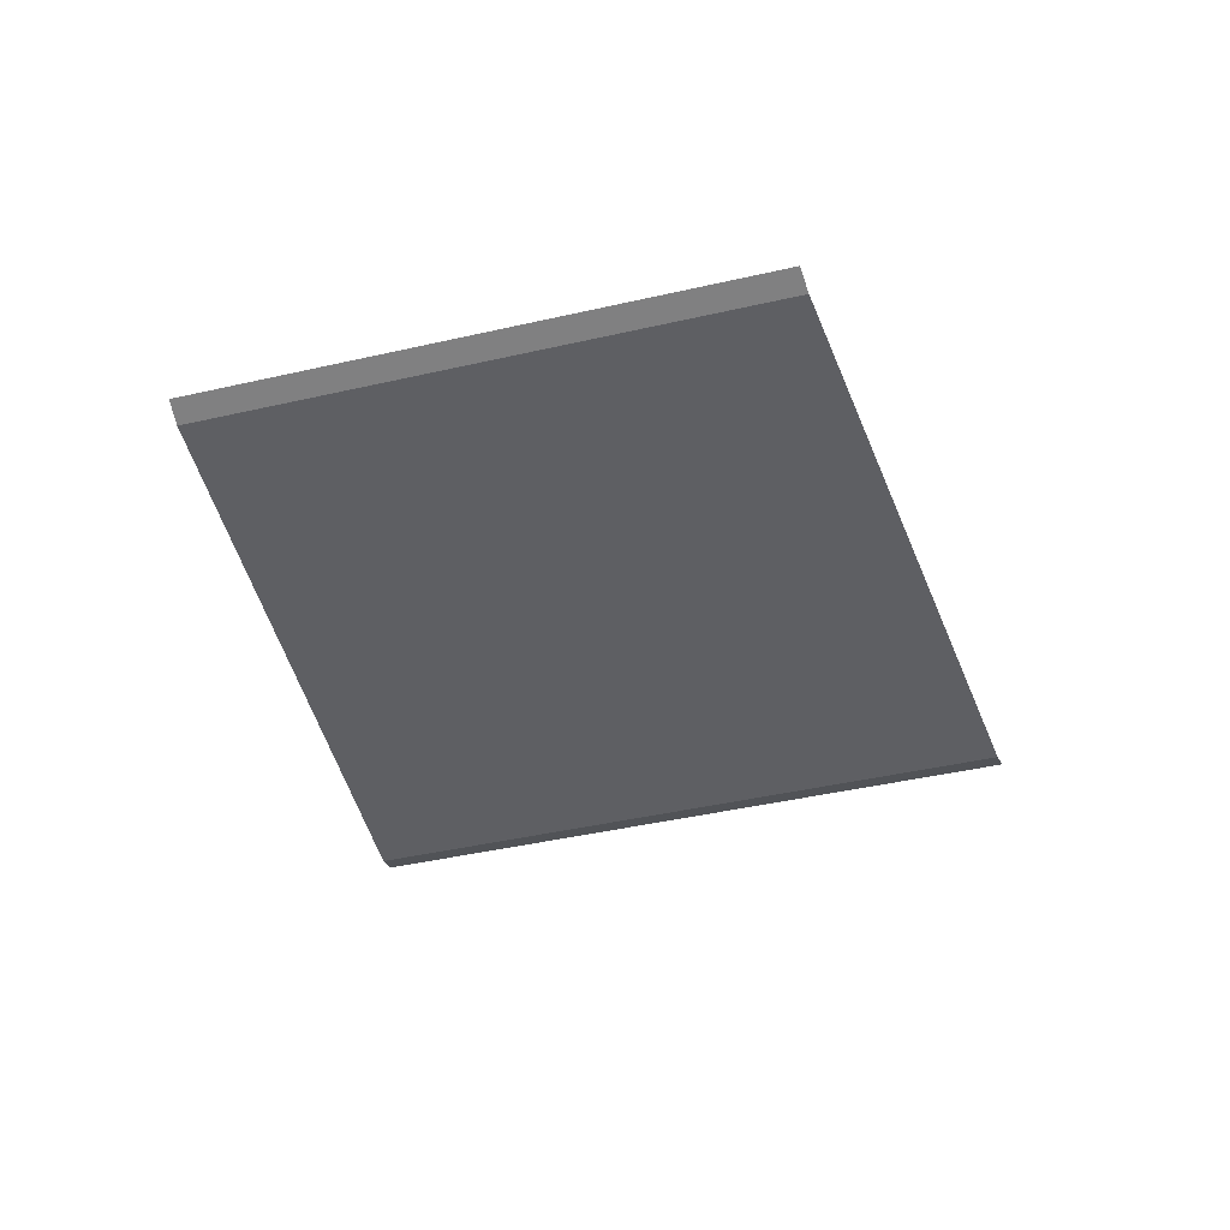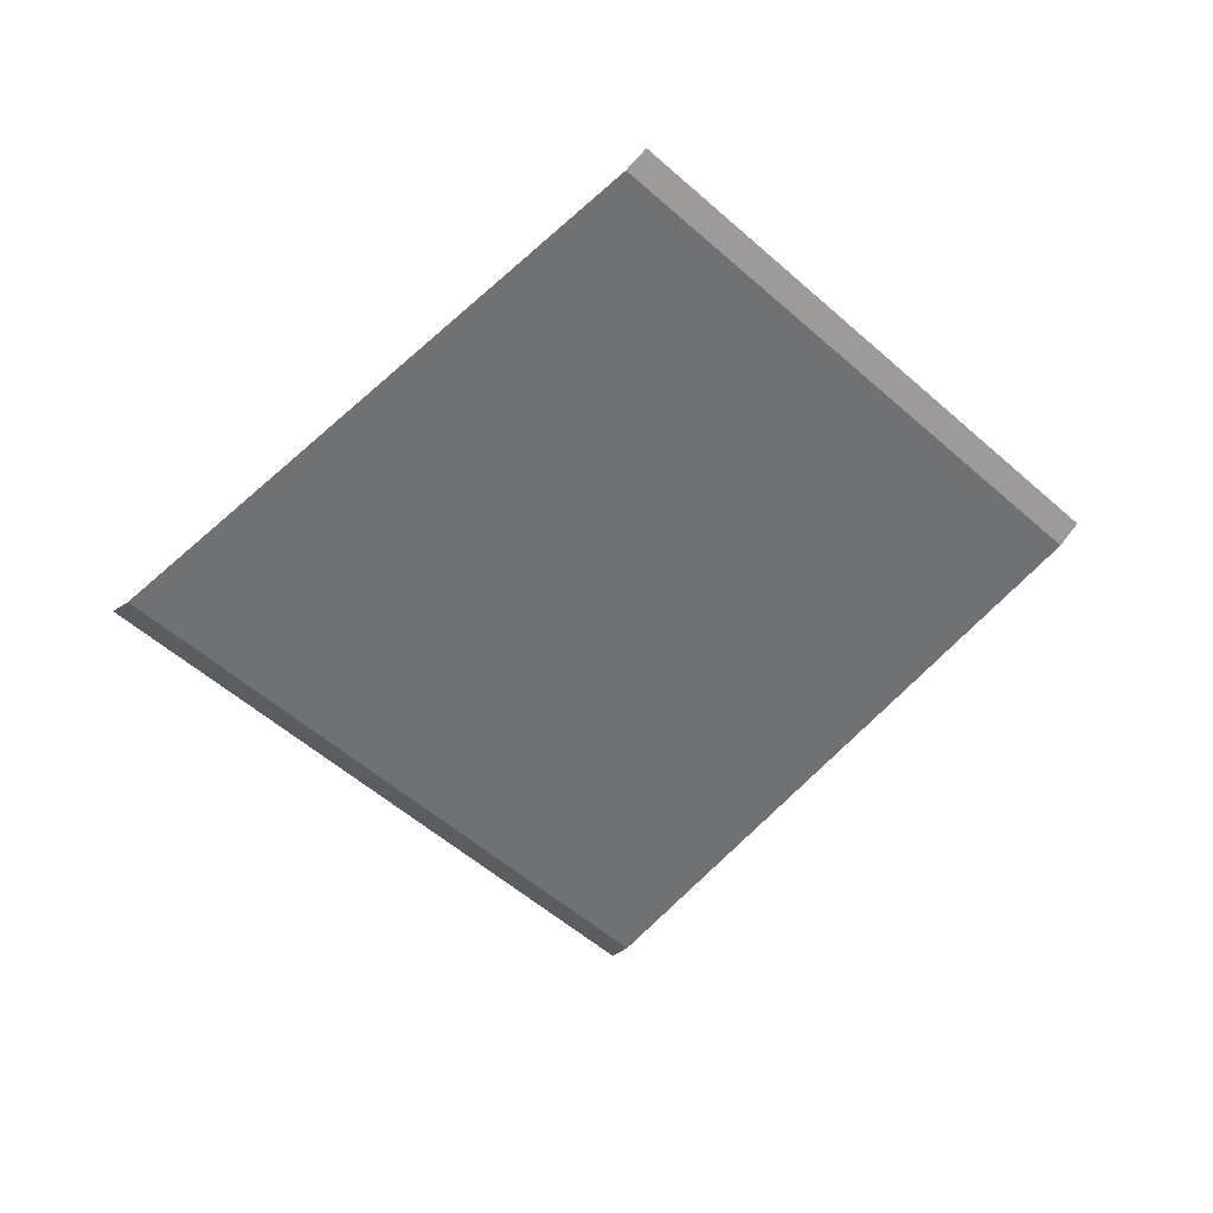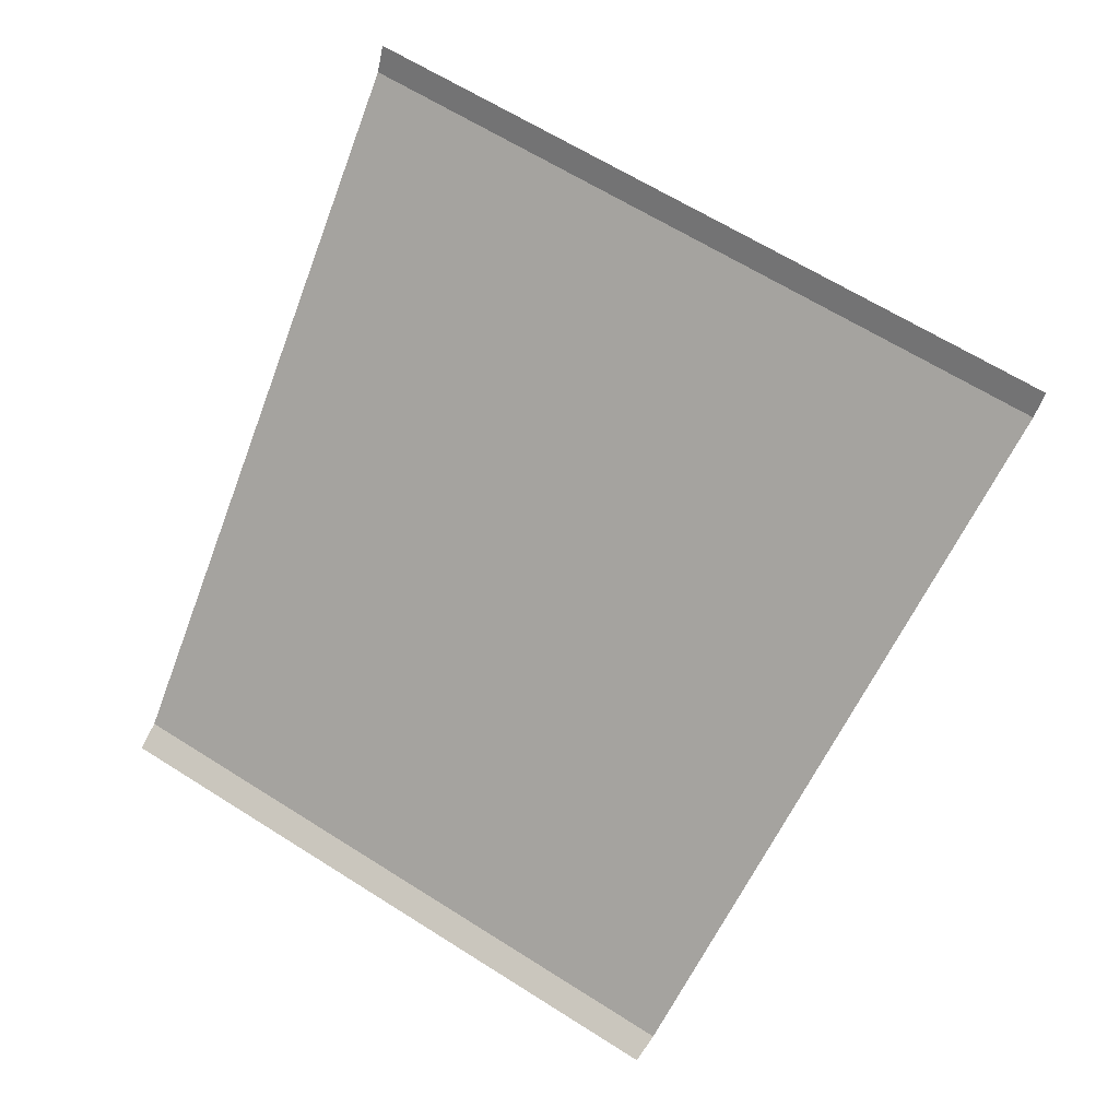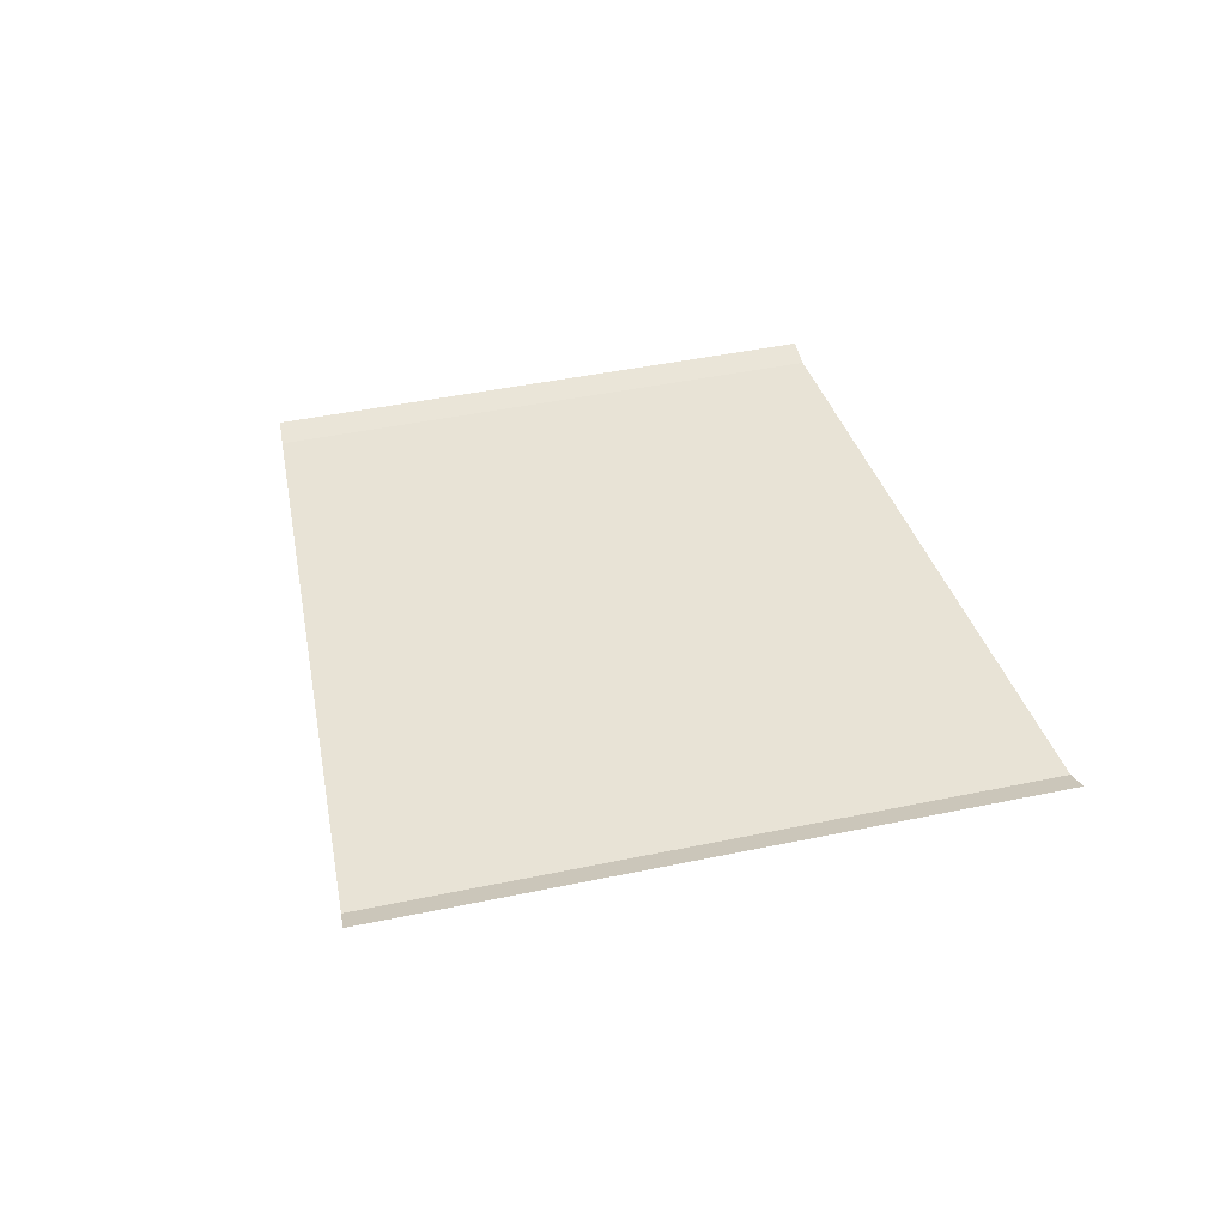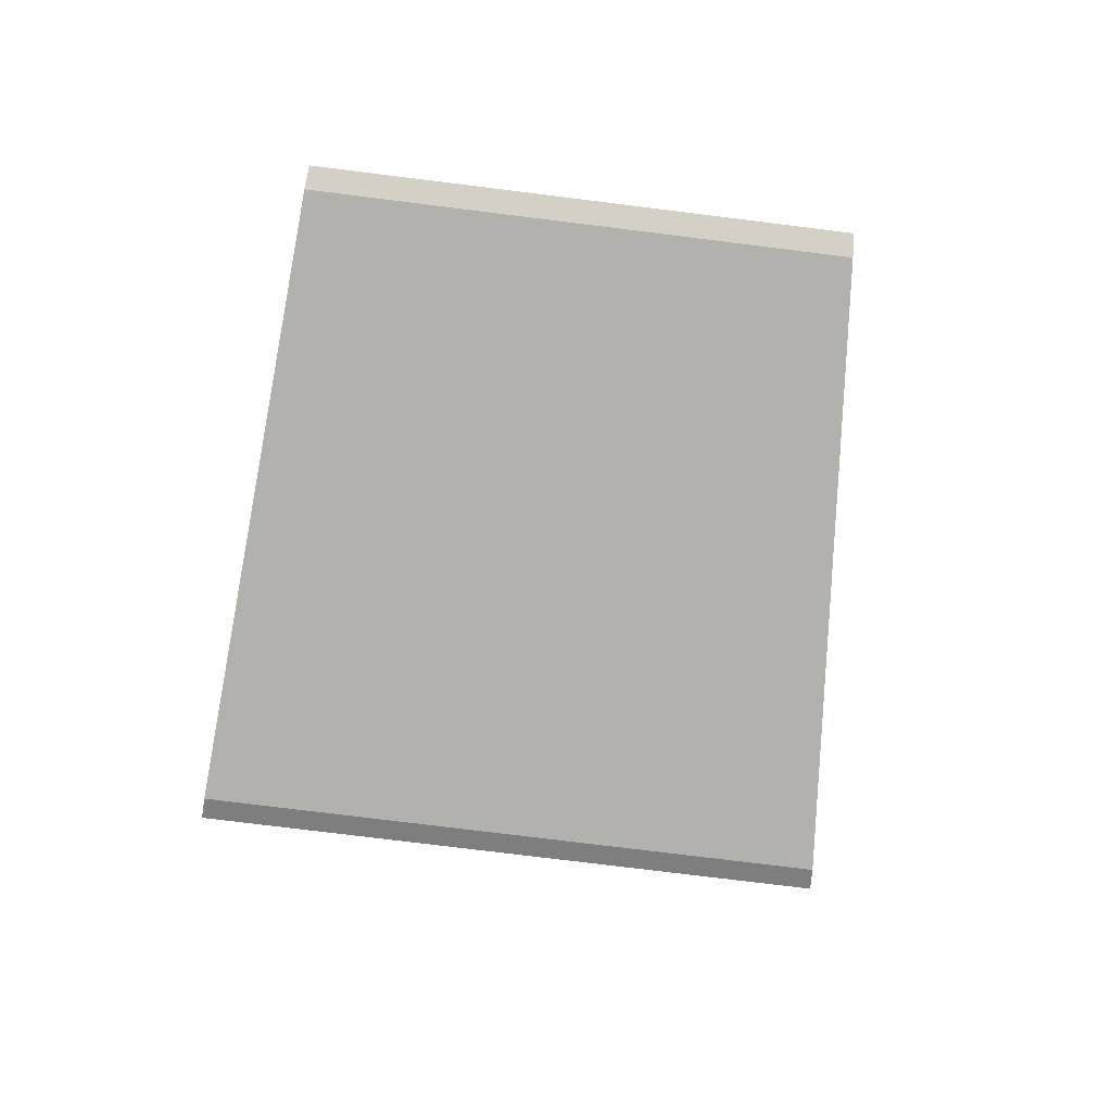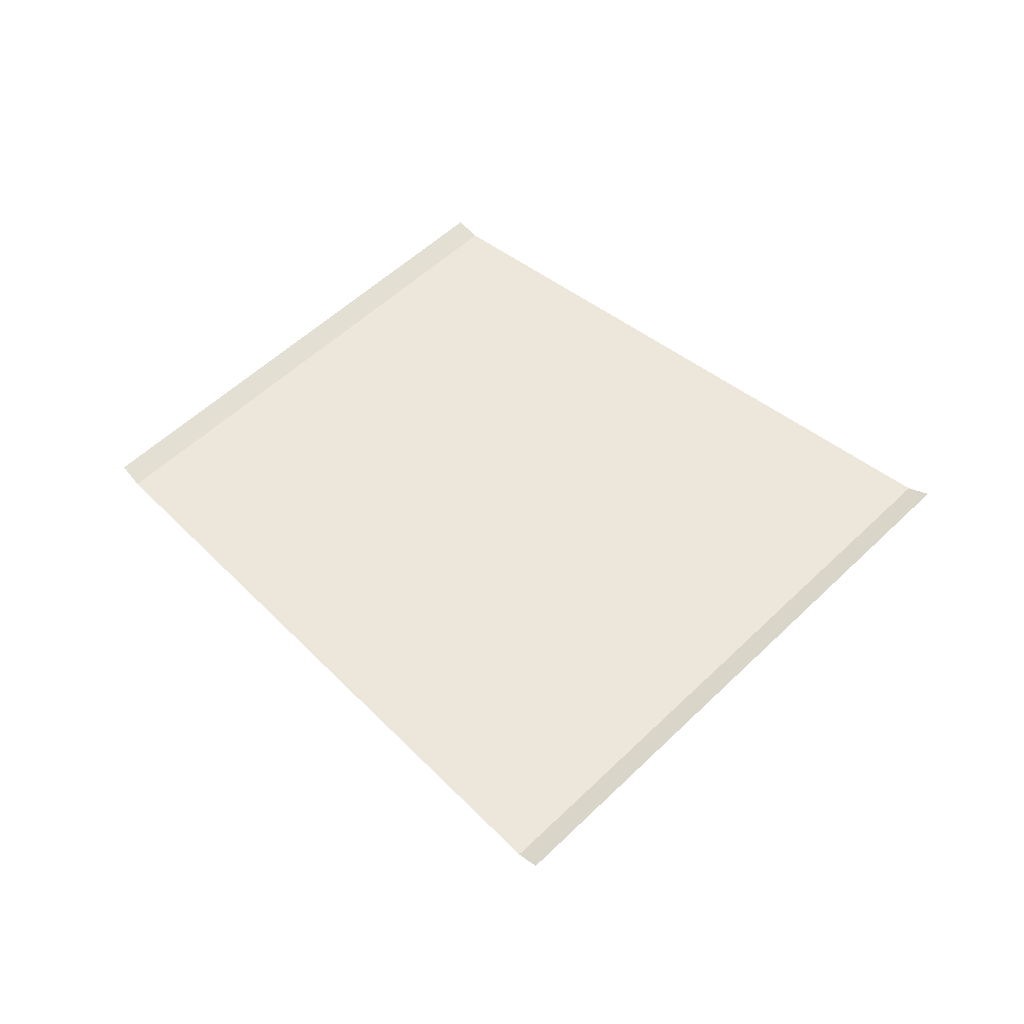
<metadata>
{"format":"obj","ext":"obj","renderer":"f3d","projection":"perspective","resolution":1024,"background":"white","views":[{"elev":-41.8,"azim":-9.9,"up":"+Z"},{"elev":-55.1,"azim":-68.5,"up":"+Z"},{"elev":8.6,"azim":22.9,"up":"+Y"},{"elev":41.6,"azim":140.0,"up":"+Z"},{"elev":-79.3,"azim":-32.5,"up":"+Z"},{"elev":51.3,"azim":107.7,"up":"+Z"}]}
</metadata>
<code>
o RoadBlock.008
v 17.06 -3.712 0.00377
v 17.02 -3.78 0.03192
v 17.59 -2.793 0.00418
v 15.41 -2.925 0.003899
v 15.38 -2.998 0.03205
v 15.81 -1.94 0.004265
v 16.2 -0.9555 0.00463
v 16.23 -0.8825 0.03284
v 18.13 -1.874 0.00459
v 18.17 -1.806 0.0328
f 5 1 4
f 6 4 3
f 7 10 8
f 5 2 1
f 4 1 3
f 3 9 6
f 9 7 6
f 7 9 10

</code>
